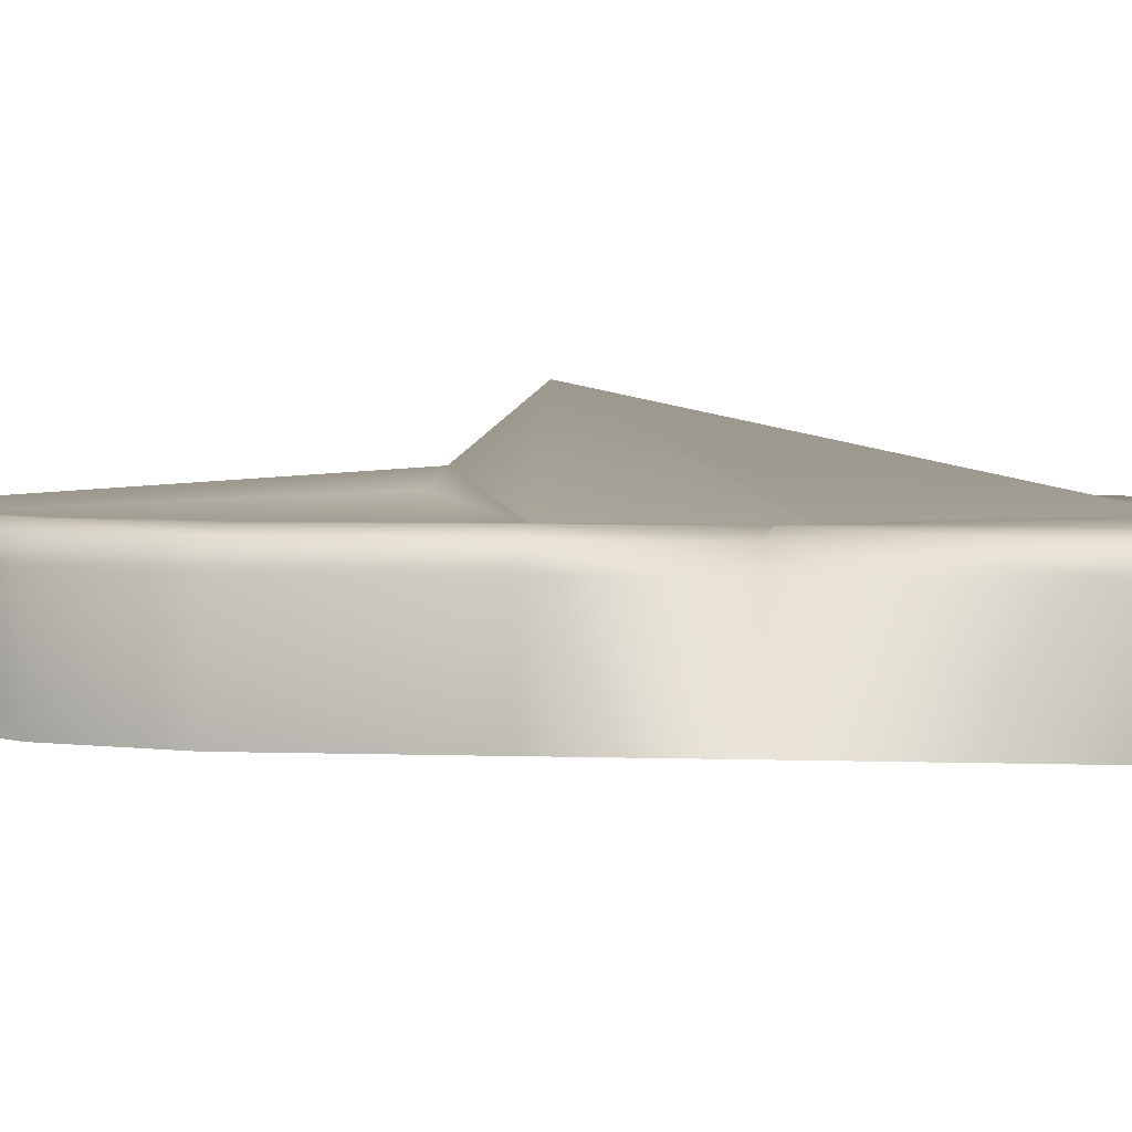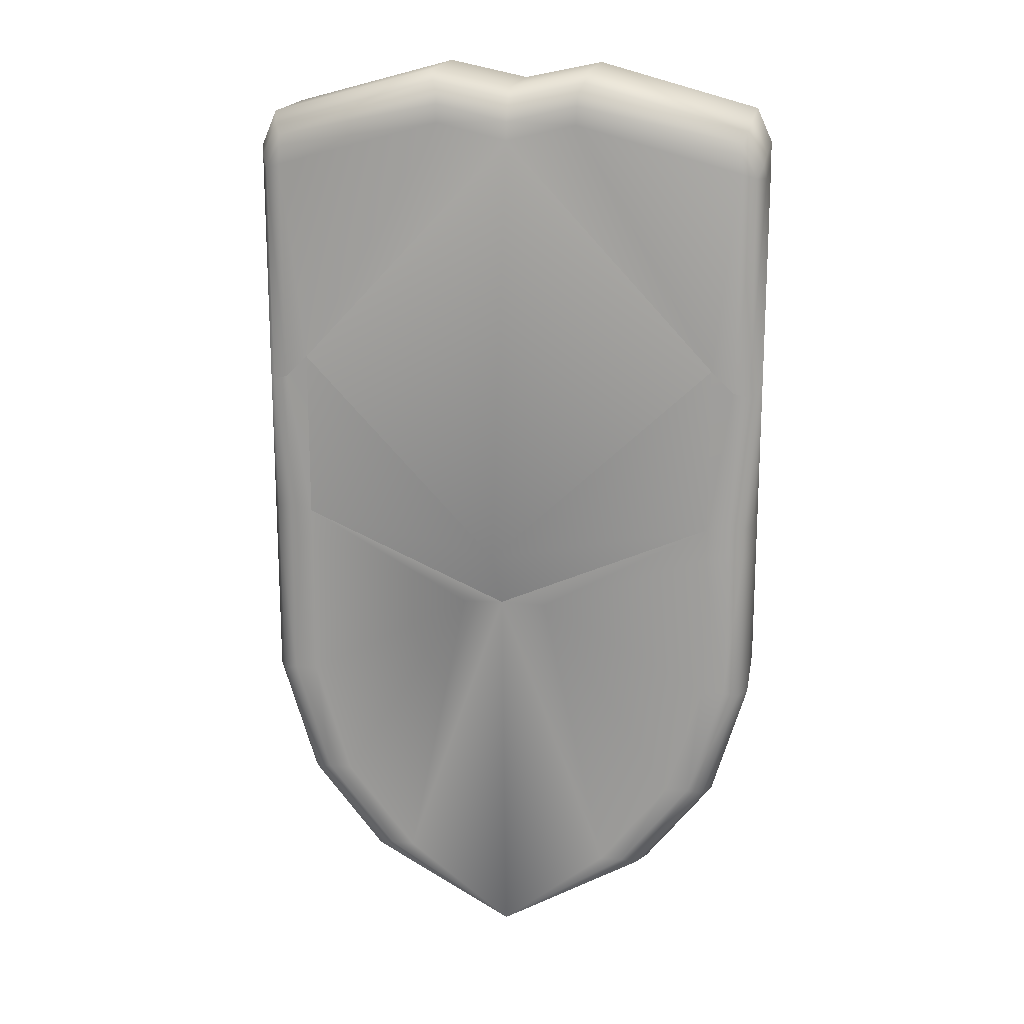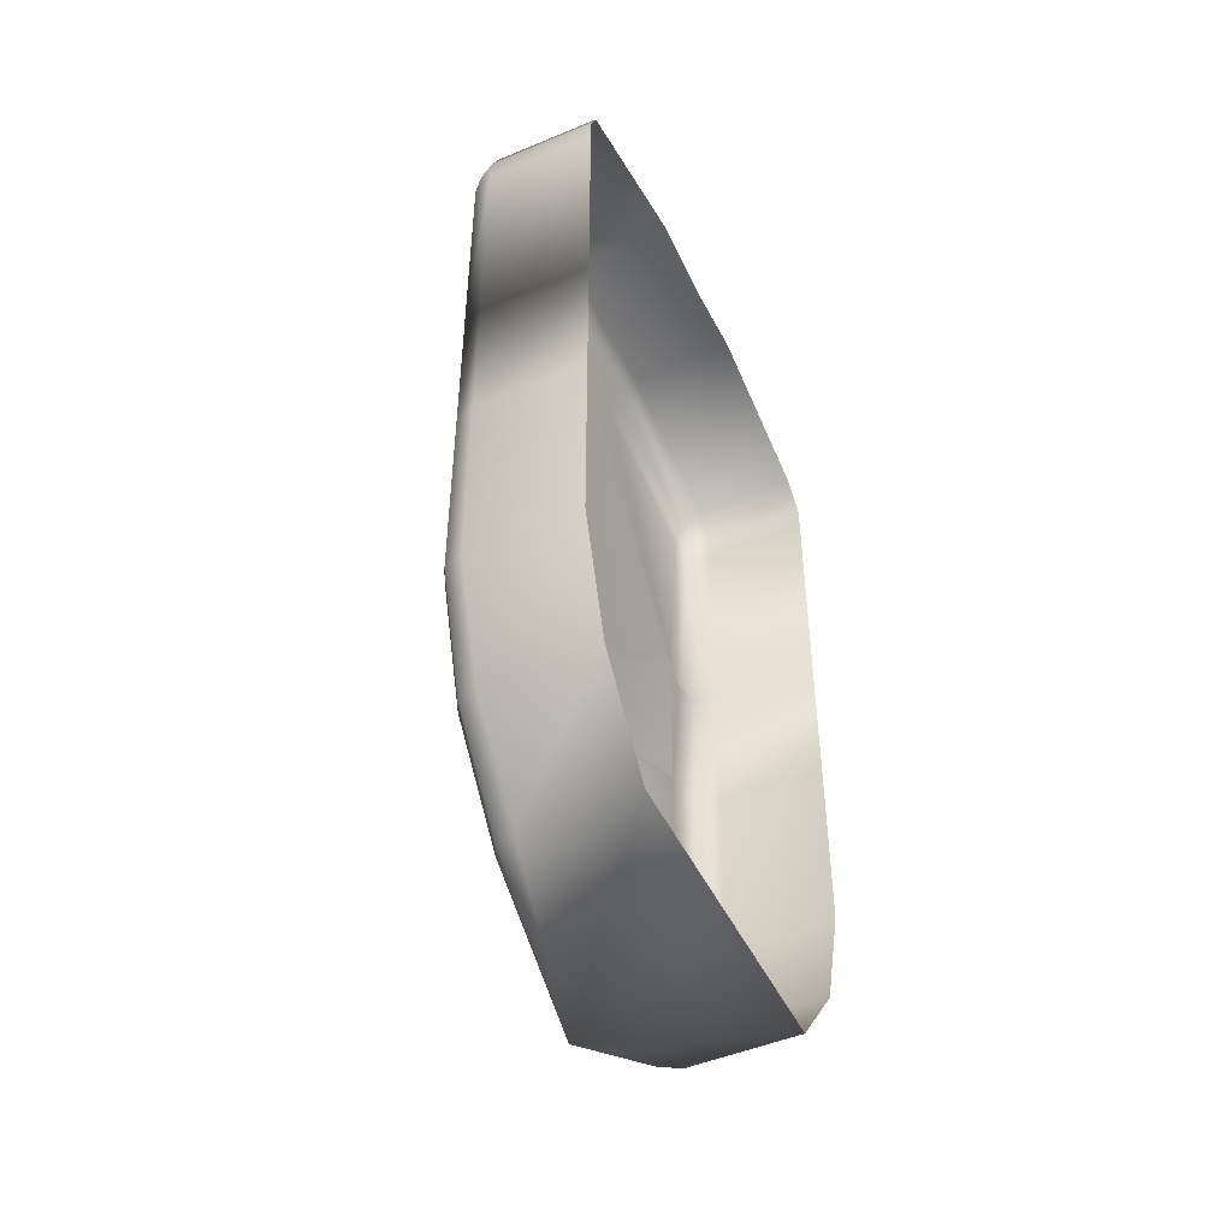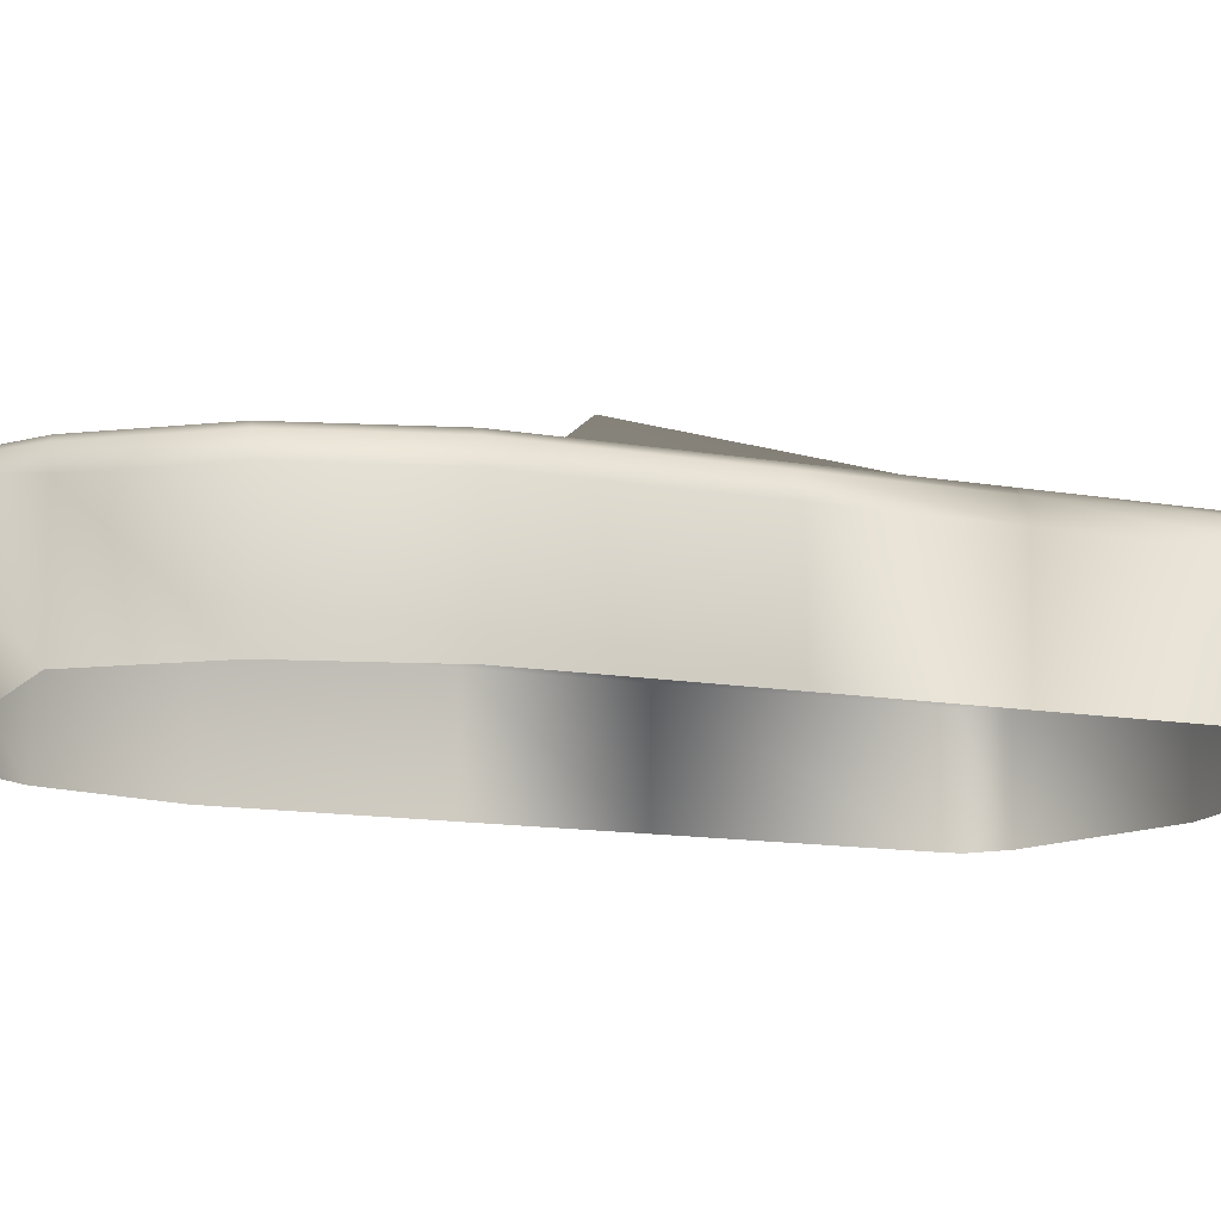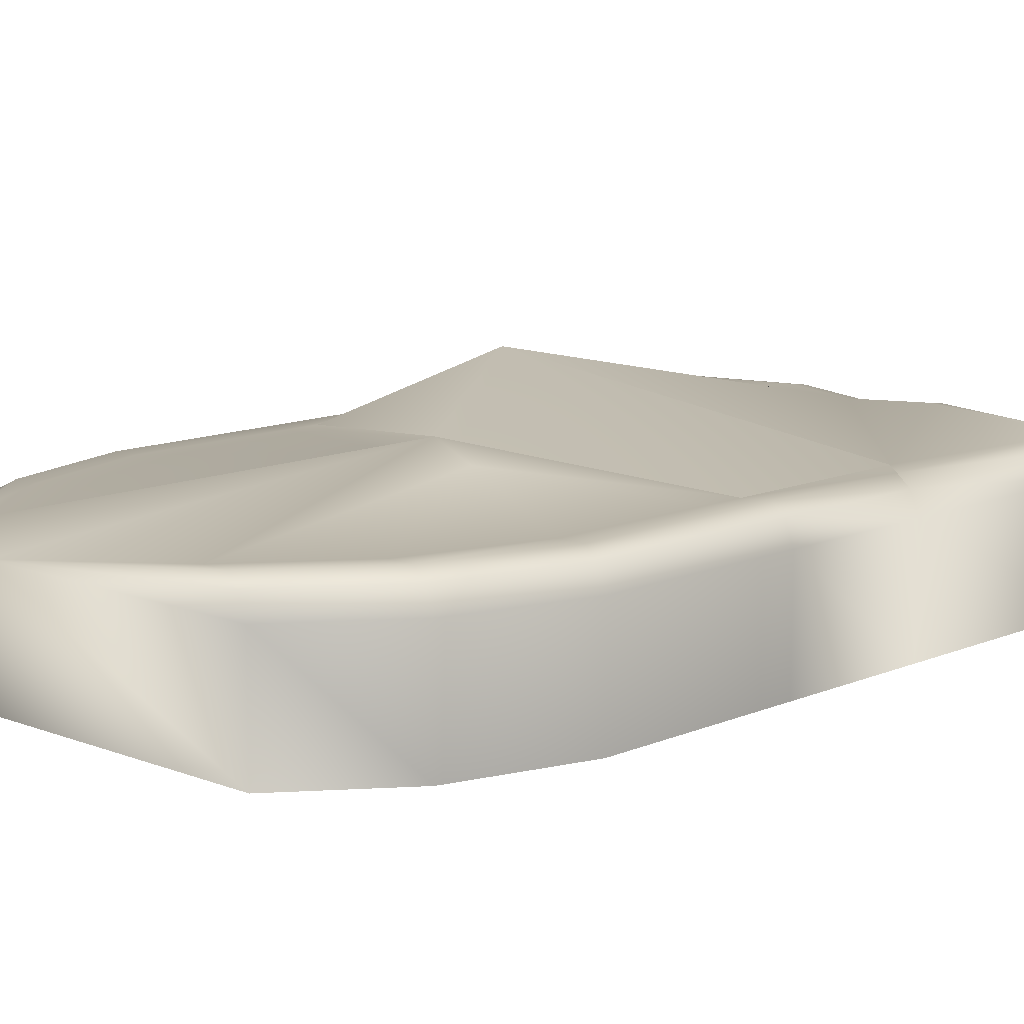
<metadata>
{"format":"obj","ext":"obj","renderer":"f3d","projection":"perspective","resolution":1024,"background":"white","views":[{"elev":3.6,"azim":97.0,"up":"+Z"},{"elev":17.6,"azim":9.4,"up":"+Y"},{"elev":-48.5,"azim":115.0,"up":"+Y"},{"elev":-12.0,"azim":66.3,"up":"+Z"},{"elev":11.5,"azim":43.7,"up":"+Z"}]}
</metadata>
<code>
o Cube.001
v 0.3508 2.222 0.4947
v 0 2.139 0.4829
v 0.3508 2.222 0.4947
v 1.163 -0.7342 0.4939
v 1.163 2.001 0.4947
v 0 -2.169 0.4939
v 0.3508 2.222 0.4947
v 1.163 -0.7342 0.4939
v 1.163 2.001 0.4947
v 0.9892 -1.315 0.4939
v 0.641 -1.756 0.4939
v 0 -2.169 0.4939
v 0.3508 2.222 0.4947
v 1.052 -0.7342 0.4939
v 0.8778 -1.315 0.4939
v 0.5295 -1.756 0.4939
v 0.2142 -0.2735 0.5561
v 0 -0.2398 0.6282
v 1.163 0.03689 0.4942
v 1.052 0.006727 0.4941
v 1.052 0.1679 0.4942
v 1.163 0.1979 0.4942
v 1.052 1.008 0.4944
v 1.163 0.8996 0.4944
v 0 -0.2398 0.6282
v 1.052 0.1679 0.4942
v 0 -0.2398 0.6282
v 1.052 0.1679 0.4942
v 0 -0.2398 0.6282
v 1.052 0.1679 0.4942
v 0 0.1017 0.912
v 1.052 1.008 0.4944
v 1.052 1.008 0.4944
v 1.163 0.8996 0.4944
v 1.052 1.008 0.4944
v 0 -2.169 0.4939
v 0 -0.2398 0.6282
v 1.052 1.008 0.4944
v 1.163 0.8996 0.4944
v 1.163 2.001 0.4947
v 0.3508 2.222 0.4947
v 0 2.139 0.4829
v 1.163 -0.7342 0.4939
v 1.163 2.001 0.4947
v 0 -2.169 0.4939
v 1.163 -0.7342 0.4939
v 0 -2.169 0.4939
v 1.163 0.8996 0.4944
v 0 -0.2398 0.6282
v 0 -0.2398 0.6282
v 0 -0.2398 0.6282
v 0 0.1017 0.912
v 0 -2.169 0.4939
v 0 -0.2398 0.6282
v 1.163 2.001 0.4947
v 0.3508 2.222 0.4947
v 0.3508 2.222 0.4947
v 1.163 0.8996 0.4944
v 1.163 0.8996 0.4944
v 0.3508 2.222 0.4947
v 1.163 0.8996 0.4944
v 1.163 2.001 0.4947
v 1.268 -0.8098 0.432
v 1.268 -0.8098 0.432
v 1.268 -0.8098 0.432
v 1.323 -0.8554 0.3348
v 1.323 -0.8554 0.3348
v 1.323 -0.8554 0.3348
v 0.3508 2.222 0.4947
v 1.163 2.001 0.4947
v 1.163 2.001 0.4947
v 1.163 0.8996 0.4944
v 0.3508 2.222 0.4947
v 0.3508 2.222 0.4947
v 1.163 2.001 0.4947
v 1.163 0.8996 0.4944
v 1.163 0.8996 0.4944
v 0.3508 2.222 0.4947
v 1.268 -0.8098 0.432
v 1.268 -0.8098 0.432
v 1.268 -0.8098 0.432
v 1.323 -0.8554 0.3348
v 1.323 -0.8554 0.3348
v 1.323 -0.8554 0.3348
v 0.3508 2.222 0.4947
v 1.163 2.001 0.4947
v 0.3508 2.222 0.4947
v 0.3508 2.222 0.4947
v 1.163 2.001 0.4947
v 0.3508 2.222 0.4947
v 1.227 -0.8382 -0.3116
v 1.227 -0.8382 -0.3116
v 1.227 -0.8382 -0.3116
v 1.242 -0.7619 0.4513
v 1.068 -1.342 0.4513
v 0.7196 -1.783 0.4513
v 1.242 0.009211 0.4515
v 1.242 0.1703 0.4516
v 1.242 0.872 0.4518
v 1.242 0.872 0.4518
v 1.242 0.872 0.4518
v 1.242 1.974 0.4521
v 0.3523 2.313 0.4814
v 0 2.229 0.4696
v 1.165 2.092 0.4814
v 0.3532 2.364 0.4657
v 0 2.28 0.4539
v 1.166 2.143 0.4657
v 1.286 -0.7701 0.3527
v 1.111 -1.351 0.3527
v 0.7632 -1.792 0.3527
v 1.286 0.000999 0.3529
v 1.286 0.1621 0.353
v 1.286 0.8637 0.3532
v 1.286 0.8637 0.3532
v 1.286 0.8637 0.3532
v 1.286 1.966 0.3535
v 1.269 2.031 0.411
v 0.3807 2.421 0.4245
v 0 2.338 0.4127
v 1.193 2.201 0.4245
v 1.283 2.083 0.3539
v 0.3945 2.473 0.3675
v 0 2.39 0.3557
v 1.207 2.253 0.3675
v 1.286 -0.7701 -0.1713
v 1.111 -1.351 -0.1713
v 0.7632 -1.792 -0.1713
v 1.286 0.000999 -0.1711
v 1.286 0.1621 -0.1711
v 1.286 0.8637 -0.1709
v 1.286 0.8637 -0.1709
v 1.286 0.8637 -0.1709
v 1.286 1.966 -0.1705
v 1.283 2.083 -0.1701
v 0.3945 2.473 -0.1566
v 0 2.39 -0.1684
v 1.207 2.253 -0.1566
v 0 -2.169 0.4939
v 0.7632 -1.792 -0.1713
v -0.3508 2.222 0.4947
v -0.3508 2.222 0.4947
v -1.163 -0.7342 0.4939
v -1.163 2.001 0.4947
v -0.3508 2.222 0.4947
v -1.163 -0.7342 0.4939
v -1.163 2.001 0.4947
v -0.9892 -1.315 0.4939
v -0.641 -1.756 0.4939
v -0.3508 2.222 0.4947
v -1.052 -0.7342 0.4939
v -0.8778 -1.315 0.4939
v -0.5295 -1.756 0.4939
v -0.2142 -0.2735 0.5561
v -1.163 0.03689 0.4942
v -1.052 0.006727 0.4941
v -1.052 0.1679 0.4942
v -1.163 0.1979 0.4942
v -1.052 1.008 0.4944
v -1.163 0.8996 0.4944
v -1.052 0.1679 0.4942
v -1.052 0.1679 0.4942
v -1.052 0.1679 0.4942
v -1.052 1.008 0.4944
v -1.052 1.008 0.4944
v -1.163 0.8996 0.4944
v -1.052 1.008 0.4944
v -1.052 1.008 0.4944
v -1.163 0.8996 0.4944
v -1.163 2.001 0.4947
v -0.3508 2.222 0.4947
v -1.163 -0.7342 0.4939
v -1.163 2.001 0.4947
v -1.163 -0.7342 0.4939
v -1.163 0.8996 0.4944
v -1.163 2.001 0.4947
v -0.3508 2.222 0.4947
v -0.3508 2.222 0.4947
v -1.163 0.8996 0.4944
v -1.163 0.8996 0.4944
v -0.3508 2.222 0.4947
v -1.163 0.8996 0.4944
v -1.163 2.001 0.4947
v -1.268 -0.8098 0.432
v -1.268 -0.8098 0.432
v -1.268 -0.8098 0.432
v -1.323 -0.8554 0.3348
v -1.323 -0.8554 0.3348
v -1.323 -0.8554 0.3348
v -0.3508 2.222 0.4947
v -1.163 2.001 0.4947
v -1.163 2.001 0.4947
v -1.163 0.8996 0.4944
v -0.3508 2.222 0.4947
v -0.3508 2.222 0.4947
v -1.163 2.001 0.4947
v -1.163 0.8996 0.4944
v -1.163 0.8996 0.4944
v -0.3508 2.222 0.4947
v -1.268 -0.8098 0.432
v -1.268 -0.8098 0.432
v -1.268 -0.8098 0.432
v -1.323 -0.8554 0.3348
v -1.323 -0.8554 0.3348
v -1.323 -0.8554 0.3348
v -0.3508 2.222 0.4947
v -1.163 2.001 0.4947
v -0.3508 2.222 0.4947
v -0.3508 2.222 0.4947
v -1.163 2.001 0.4947
v -0.3508 2.222 0.4947
v -1.227 -0.8382 -0.3116
v -1.227 -0.8382 -0.3116
v -1.227 -0.8382 -0.3116
v -1.242 -0.7619 0.4513
v -1.068 -1.342 0.4513
v -0.7196 -1.783 0.4513
v -1.242 0.009211 0.4515
v -1.242 0.1703 0.4516
v -1.242 0.872 0.4518
v -1.242 0.872 0.4518
v -1.242 0.872 0.4518
v -1.242 1.974 0.4521
v -0.3523 2.313 0.4814
v -1.165 2.092 0.4814
v -0.3532 2.364 0.4657
v -1.166 2.143 0.4657
v -1.286 -0.7701 0.3527
v -1.111 -1.351 0.3527
v -0.7632 -1.792 0.3527
v -1.286 0.000999 0.3529
v -1.286 0.1621 0.353
v -1.286 0.8637 0.3532
v -1.286 0.8637 0.3532
v -1.286 0.8637 0.3532
v -1.286 1.966 0.3535
v -1.269 2.031 0.411
v -0.3807 2.421 0.4245
v -1.193 2.201 0.4245
v -1.283 2.083 0.3539
v -0.3945 2.473 0.3675
v -1.207 2.253 0.3675
v -1.286 -0.7701 -0.1713
v -1.111 -1.351 -0.1713
v -0.7632 -1.792 -0.1713
v -1.286 0.000999 -0.1711
v -1.286 0.1621 -0.1711
v -1.286 0.8637 -0.1709
v -1.286 0.8637 -0.1709
v -1.286 0.8637 -0.1709
v -1.286 1.966 -0.1705
v -1.283 2.083 -0.1701
v -0.3945 2.473 -0.1566
v -1.207 2.253 -0.1566
v -0.7632 -1.792 -0.1713
f 38 2 33
f 8 14 10
f 11 10 15
f 40 38 39
f 11 15 16
f 8 20 14
f 10 14 15
f 17 15 14
f 14 20 17
f 19 21 20
f 17 21 18
f 21 24 23
f 18 26 25
f 25 28 27
f 27 30 29
f 30 31 29
f 32 33 35
f 24 33 34
f 17 16 15
f 8 19 20
f 17 20 21
f 19 22 21
f 21 22 24
f 31 23 33
f 2 31 33
f 7 3 1
f 13 7 1
f 30 28 26
f 30 26 21
f 6 53 45
f 8 43 46
f 25 50 49
f 37 49 54
f 12 45 47
f 27 51 50
f 31 42 52
f 29 52 51
f 24 59 58
f 1 57 56
f 24 61 58
f 41 56 60
f 48 72 76
f 67 84 83
f 5 71 70
f 65 79 81
f 61 76 77
f 1 74 73
f 41 78 74
f 67 82 83
f 5 75 70
f 1 69 73
f 63 79 80
f 40 55 62
f 70 89 86
f 85 90 74
f 73 88 87
f 93 92 91
f 23 31 30
f 86 70 75
f 90 88 74
f 73 87 85
f 74 73 85
f 10 96 95
f 34 99 100
f 19 98 22
f 39 102 40
f 8 97 19
f 34 101 100
f 22 99 24
f 10 94 8
f 8 94 97
f 19 97 98
f 22 98 99
f 10 95 94
f 10 11 96
f 39 101 102
f 1 105 103
f 1 104 2
f 103 108 106
f 103 107 104
f 40 102 105
f 105 102 108
f 100 116 115
f 97 113 98
f 94 110 109
f 98 114 99
f 101 117 102
f 95 111 110
f 100 114 115
f 94 112 97
f 95 96 111
f 38 40 1
f 34 39 38
f 38 1 2
f 33 34 38
f 54 37 25
f 54 25 18
f 1 103 104
f 30 21 23
f 1 40 105
f 97 112 113
f 94 95 110
f 98 113 114
f 101 116 117
f 94 109 112
f 103 105 108
f 103 106 107
f 108 118 121
f 108 119 106
f 106 120 107
f 121 122 125
f 119 125 123
f 119 124 120
f 102 117 118
f 118 117 122
f 113 131 114
f 110 126 109
f 115 131 132
f 111 127 110
f 115 133 132
f 124 136 137
f 117 135 122
f 125 136 123
f 116 134 117
f 122 138 125
f 109 129 112
f 112 130 113
f 108 102 118
f 121 118 122
f 113 130 131
f 110 127 126
f 111 128 127
f 17 18 16
f 117 134 135
f 116 133 134
f 109 126 129
f 112 129 130
f 108 121 119
f 106 119 120
f 119 121 125
f 119 123 124
f 124 123 136
f 125 138 136
f 122 135 138
f 18 12 16
f 16 12 11
f 96 11 12
f 111 96 12
f 128 111 12
f 128 139 140
f 168 165 2
f 146 148 151
f 149 152 148
f 170 169 168
f 149 153 152
f 146 151 156
f 148 152 151
f 154 151 152
f 151 154 156
f 155 156 157
f 154 18 157
f 157 159 160
f 18 161 157
f 25 162 161
f 27 163 162
f 163 29 31
f 164 165 159
f 160 165 159
f 154 152 153
f 146 156 155
f 154 157 156
f 155 157 158
f 157 160 158
f 31 165 159
f 2 165 31
f 145 141 142
f 150 141 145
f 163 161 162
f 163 157 161
f 146 172 143
f 160 180 166
f 141 178 150
f 160 182 175
f 171 177 141
f 175 193 160
f 188 205 189
f 144 192 147
f 186 200 185
f 182 197 175
f 141 195 171
f 171 199 181
f 188 203 187
f 144 196 173
f 141 190 145
f 184 200 185
f 170 183 176
f 191 210 196
f 206 195 211
f 194 206 190
f 194 209 195
f 195 211 199
f 214 212 213
f 159 163 31
f 207 196 191
f 211 195 209
f 194 206 208
f 195 206 194
f 148 216 217
f 166 220 160
f 155 158 219
f 169 170 223
f 146 155 218
f 166 222 169
f 158 160 220
f 148 146 215
f 146 218 215
f 155 219 218
f 158 220 219
f 148 215 216
f 148 217 149
f 169 223 222
f 141 224 225
f 141 2 104
f 224 226 227
f 224 104 107
f 170 225 223
f 225 227 223
f 221 235 222
f 218 219 232
f 215 228 229
f 219 220 233
f 222 223 236
f 216 229 230
f 221 233 220
f 215 218 231
f 216 230 217
f 168 141 170
f 166 168 169
f 168 2 141
f 165 168 166
f 141 104 224
f 163 159 157
f 141 225 170
f 218 232 231
f 215 229 216
f 219 233 232
f 222 236 235
f 215 231 228
f 224 227 225
f 224 107 226
f 227 239 237
f 227 226 238
f 226 107 120
f 239 242 240
f 238 241 242
f 238 120 124
f 223 237 236
f 237 240 236
f 232 233 248
f 229 228 243
f 234 248 233
f 230 229 244
f 234 250 235
f 124 137 253
f 236 240 252
f 242 241 253
f 235 236 251
f 240 242 254
f 228 231 246
f 231 232 247
f 227 237 223
f 239 240 237
f 232 248 247
f 229 243 244
f 230 244 245
f 154 153 18
f 236 252 251
f 235 251 250
f 228 246 243
f 231 247 246
f 227 238 239
f 226 120 238
f 238 242 239
f 238 124 241
f 124 253 241
f 242 253 254
f 240 254 252
f 18 153 12
f 153 149 12
f 217 12 149
f 230 12 217
f 245 12 230
f 245 139 12
f 18 21 26
f 25 26 28
f 27 28 30
f 32 23 33
f 24 23 33
f 6 36 53
f 8 4 43
f 25 27 50
f 37 25 49
f 12 6 45
f 27 29 51
f 31 2 42
f 29 31 52
f 24 34 59
f 1 13 57
f 24 48 61
f 41 1 56
f 48 24 72
f 67 68 84
f 5 9 71
f 65 64 79
f 61 48 76
f 1 41 74
f 41 60 78
f 67 66 82
f 5 44 75
f 1 7 69
f 63 64 79
f 70 75 89
f 73 69 85
f 73 74 88
f 74 78 90
f 34 24 99
f 34 39 101
f 100 101 116
f 100 99 114
f 115 114 131
f 115 116 133
f 128 12 139
f 18 25 161
f 25 27 162
f 27 29 163
f 164 167 165
f 160 166 165
f 146 174 172
f 160 179 180
f 141 177 178
f 160 179 182
f 171 181 177
f 175 197 193
f 188 204 205
f 144 191 192
f 186 202 200
f 182 198 197
f 141 194 195
f 171 195 199
f 188 204 203
f 144 191 196
f 141 194 190
f 184 201 200
f 191 207 210
f 194 208 209
f 166 221 220
f 166 221 222
f 221 234 235
f 221 234 233
f 234 249 248
f 234 249 250
f 245 255 139
f 12 245 128

</code>
